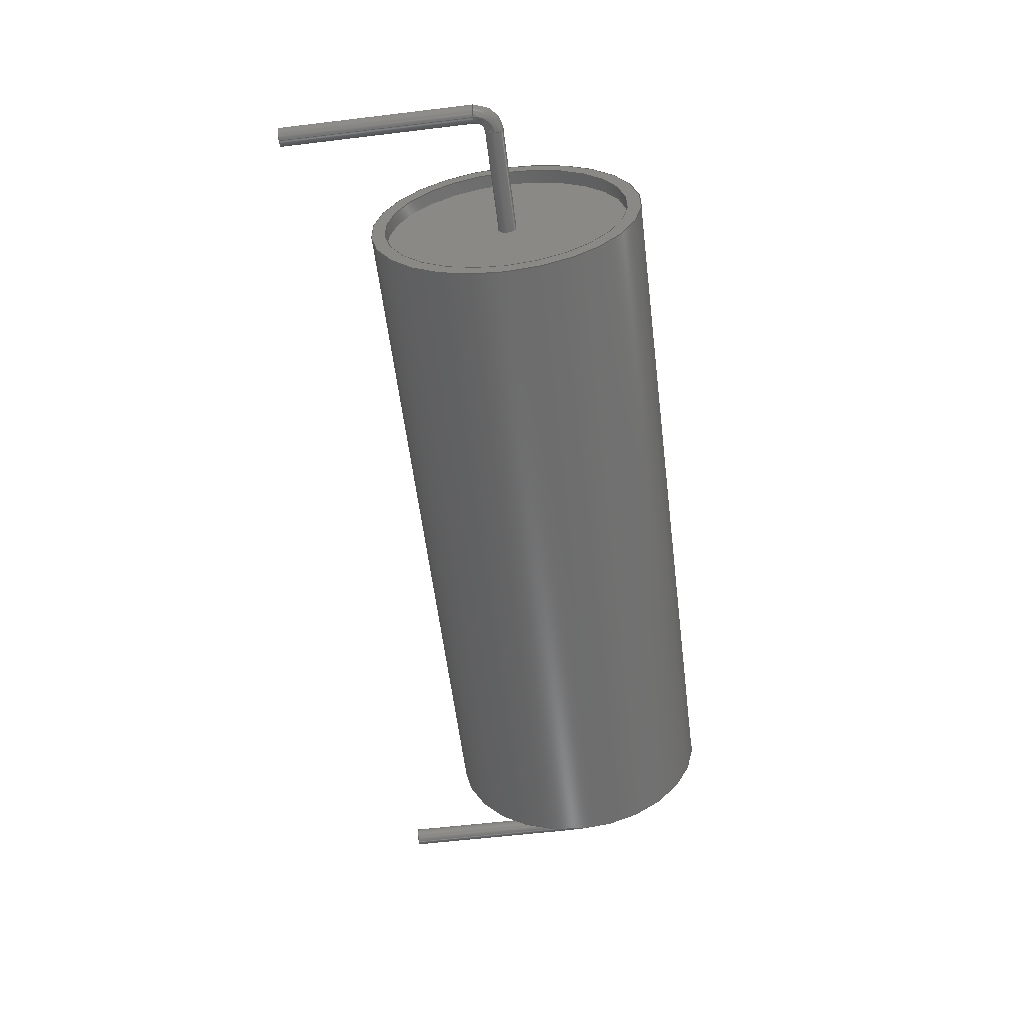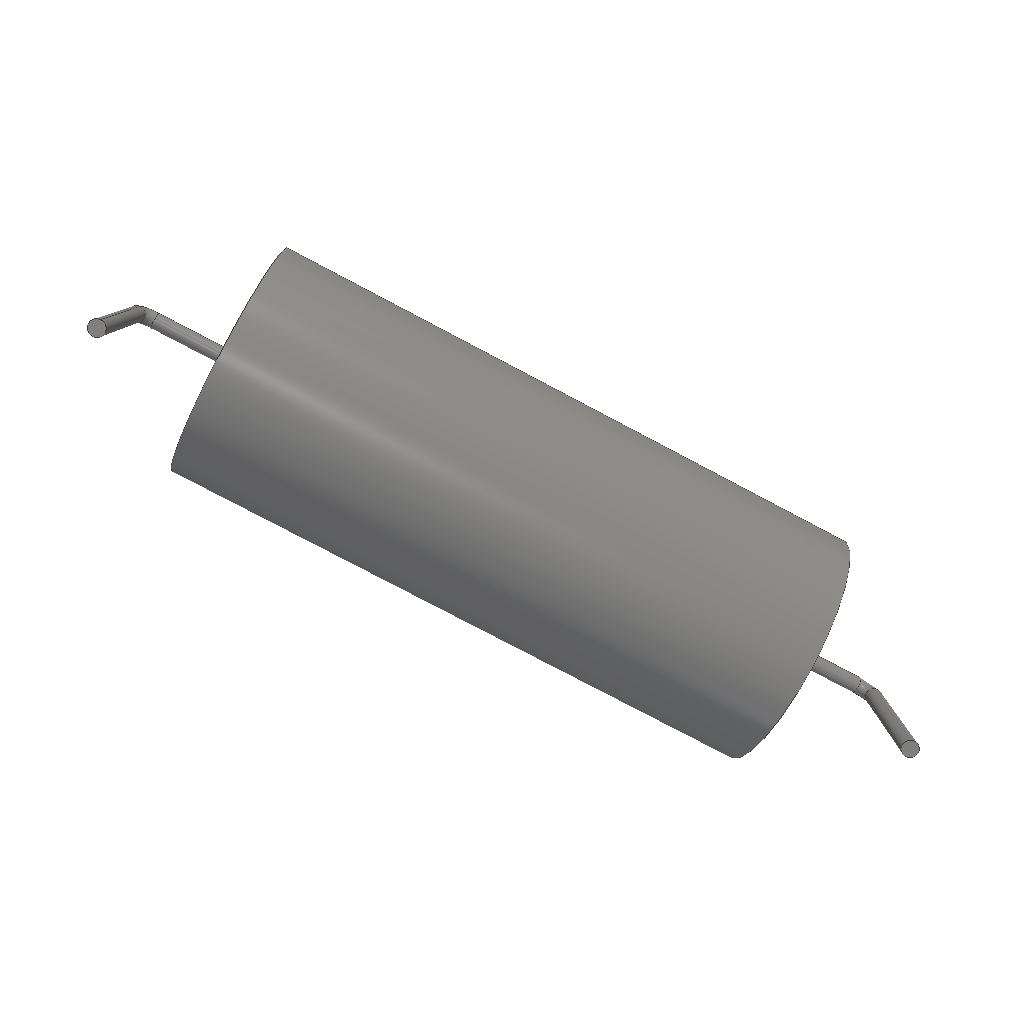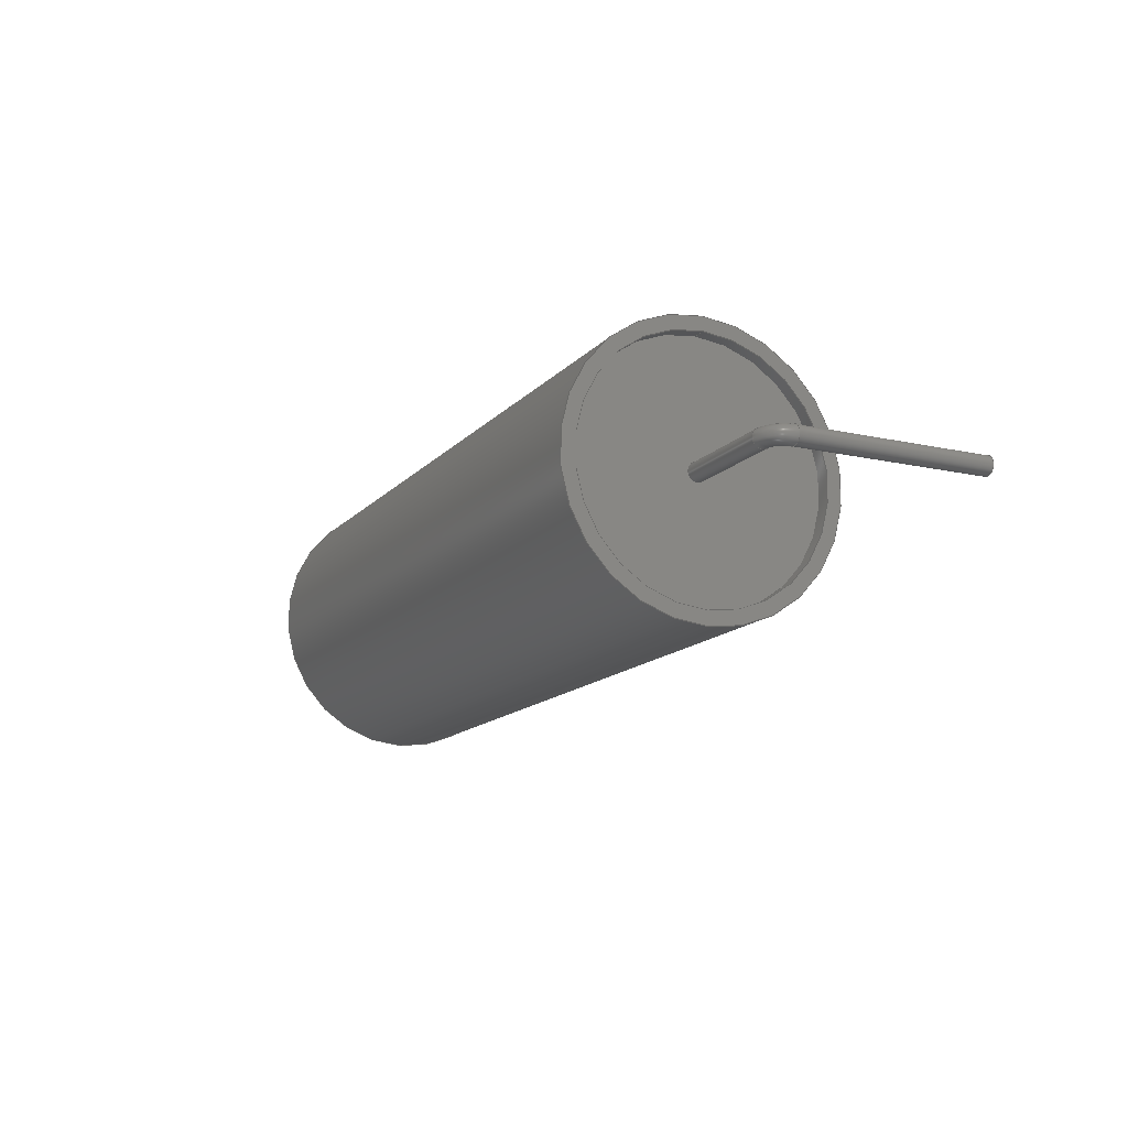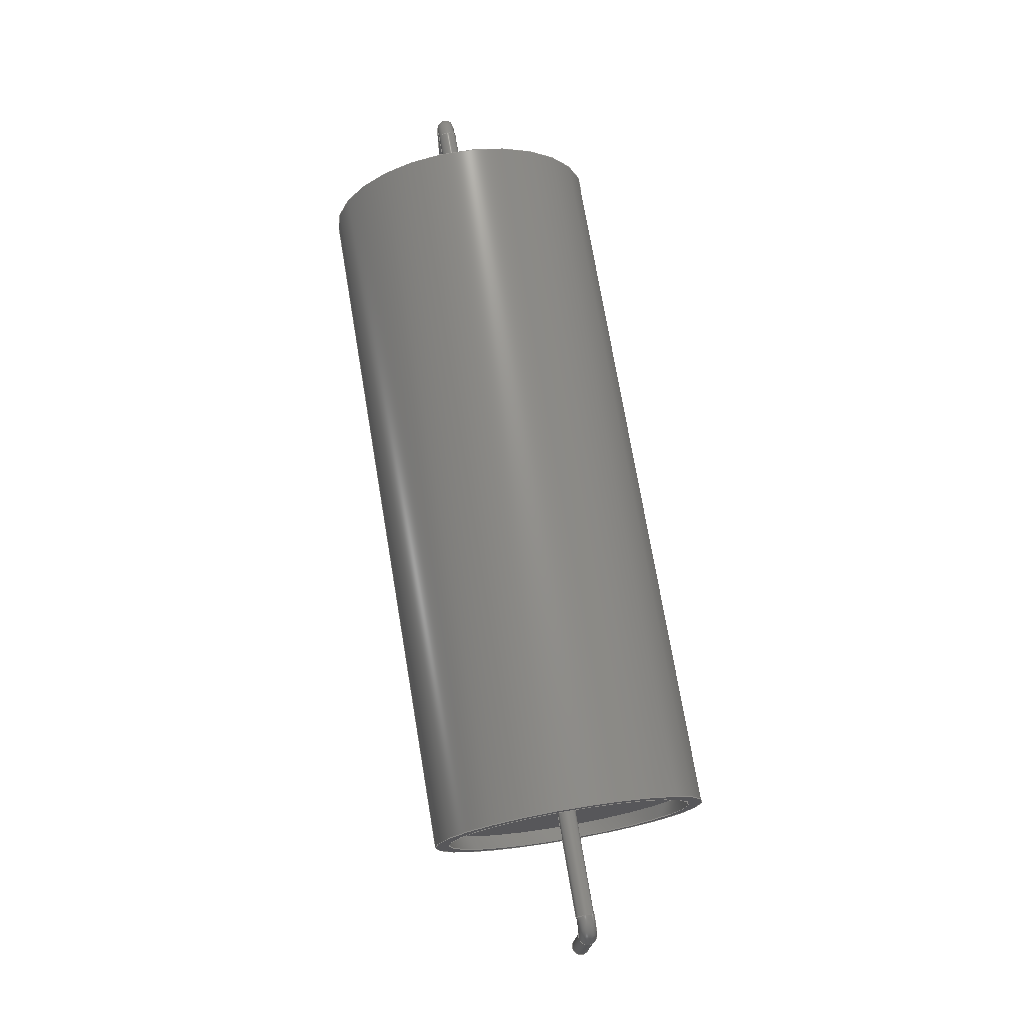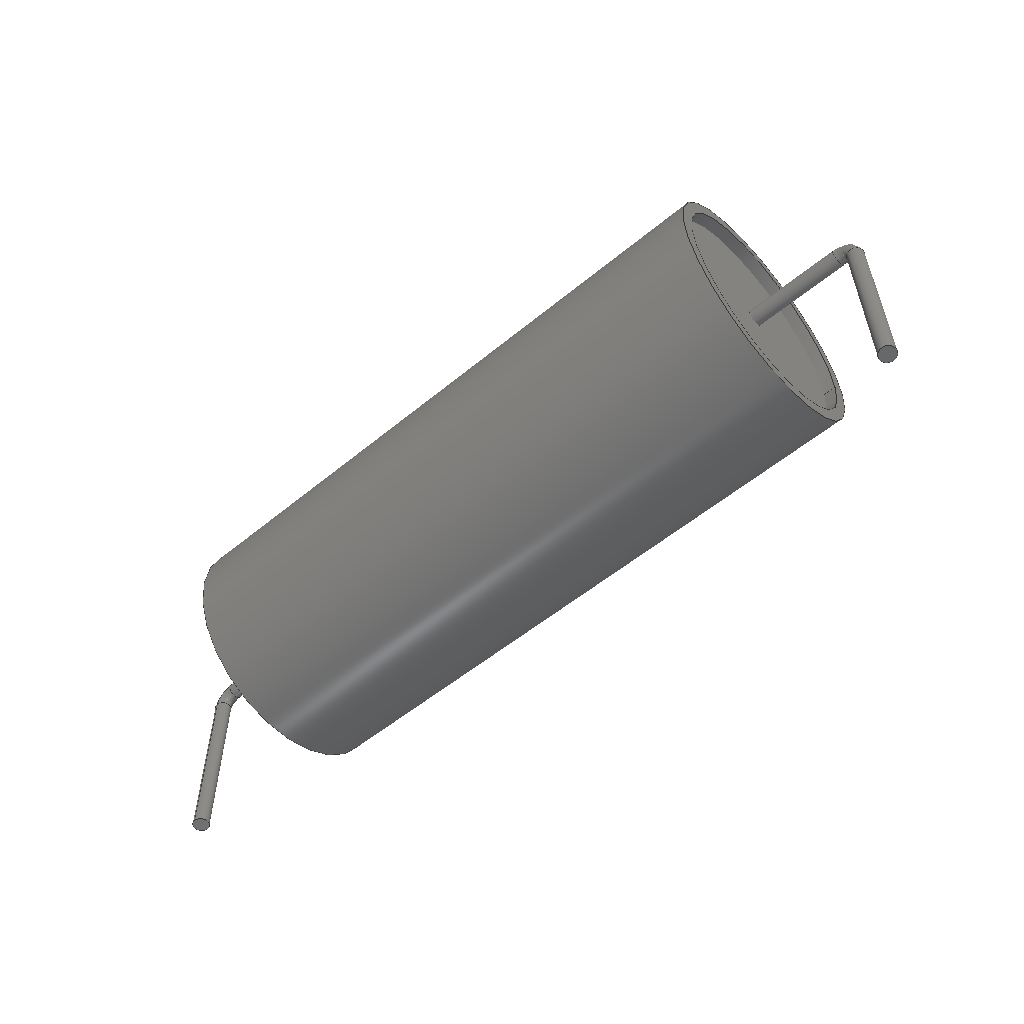
<metadata>
{"format":"step","ext":"step","renderer":"f3d","projection":"perspective","resolution":1024,"background":"white","views":[{"elev":-58.6,"azim":-82.9,"up":"+Y"},{"elev":-79.8,"azim":152.2,"up":"+Z"},{"elev":-14.3,"azim":63.9,"up":"+Y"},{"elev":73.6,"azim":-99.6,"up":"+Z"},{"elev":-54.5,"azim":41.2,"up":"+Z"}]}
</metadata>
<code>
ISO-10303-21;
DATA;
#1=APPLICATION_PROTOCOL_DEFINITION('committee draft','automotive_design',1997,#2);
#2=APPLICATION_CONTEXT('core data for automotive mechanical design processes');
#3=SHAPE_DEFINITION_REPRESENTATION(#4,#10);
#4=PRODUCT_DEFINITION_SHAPE('','',#5);
#5=PRODUCT_DEFINITION('design','',#6,#9);
#6=PRODUCT_DEFINITION_FORMATION('','',#7);
#7=PRODUCT('C_Axial_L190mm_D75mm_P2500mm_Horizontal','C_Axial_L190mm_D75mm_P2500mm_Horizontal','',(#8));
#8=MECHANICAL_CONTEXT('',#2,'mechanical');
#9=PRODUCT_DEFINITION_CONTEXT('part definition',#2,'design');
#10=ADVANCED_BREP_SHAPE_REPRESENTATION('',(#11,#15),#264);
#11=AXIS2_PLACEMENT_3D('',#12,#13,#14);
#12=CARTESIAN_POINT('',(0,0,0));
#13=DIRECTION('',(0,0,1));
#14=DIRECTION('',(1,0,-0));
#15=MANIFOLD_SOLID_BREP('',#16);
#16=CLOSED_SHELL('',(#17,#44,#58,#71,#86,#100,#115,#130,#151,#164,#189,#213,#232,#250,#257));
#17=ADVANCED_FACE('',(#18),#41,.T.);
#18=FACE_BOUND('',#19,.F.);
#19=EDGE_LOOP('',(#20,#29,#35,#36));
#20=ORIENTED_EDGE('',*,*,#21,.T.);
#21=EDGE_CURVE('',#22,#24,#26,.T.);
#22=VERTEX_POINT('',#23);
#23=CARTESIAN_POINT('',(-9.5,3.75,3.75));
#24=VERTEX_POINT('',#25);
#25=CARTESIAN_POINT('',(9.5,3.75,3.75));
#26=LINE('',#23,#27);
#27=VECTOR('',#28,1);
#28=DIRECTION('',(1,0,0));
#29=ORIENTED_EDGE('',*,*,#30,.T.);
#30=EDGE_CURVE('',#24,#24,#31,.T.);
#31=CIRCLE('',#32,3.75);
#32=AXIS2_PLACEMENT_3D('',#33,#28,#34);
#33=CARTESIAN_POINT('',(9.5,0,3.75));
#34=DIRECTION('',(0,1,0));
#35=ORIENTED_EDGE('',*,*,#21,.F.);
#36=ORIENTED_EDGE('',*,*,#37,.F.);
#37=EDGE_CURVE('',#22,#22,#38,.T.);
#38=CIRCLE('',#39,3.75);
#39=AXIS2_PLACEMENT_3D('',#40,#28,#34);
#40=CARTESIAN_POINT('',(-9.5,0,3.75));
#41=CYLINDRICAL_SURFACE('',#42,3.75);
#42=AXIS2_PLACEMENT_3D('',#40,#43,#34);
#43=DIRECTION('',(-1,-0,-0));
#44=ADVANCED_FACE('',(#45,#48),#55,.F.);
#45=FACE_BOUND('',#46,.F.);
#46=EDGE_LOOP('',(#47));
#47=ORIENTED_EDGE('',*,*,#37,.T.);
#48=FACE_BOUND('',#49,.F.);
#49=EDGE_LOOP('',(#50));
#50=ORIENTED_EDGE('',*,*,#51,.F.);
#51=EDGE_CURVE('',#52,#52,#54,.T.);
#52=VERTEX_POINT('',#53);
#53=CARTESIAN_POINT('',(-9.5,3.375,3.75));
#54=CIRCLE('',#39,3.375);
#55=PLANE('',#56);
#56=AXIS2_PLACEMENT_3D('',#57,#28,#13);
#57=CARTESIAN_POINT('',(-9.5,-1.823e-16,3.75));
#58=ADVANCED_FACE('',(#59,#61),#68,.T.);
#59=FACE_BOUND('',#60,.T.);
#60=EDGE_LOOP('',(#29));
#61=FACE_BOUND('',#62,.T.);
#62=EDGE_LOOP('',(#63));
#63=ORIENTED_EDGE('',*,*,#64,.F.);
#64=EDGE_CURVE('',#65,#65,#67,.T.);
#65=VERTEX_POINT('',#66);
#66=CARTESIAN_POINT('',(9.5,3.375,3.75));
#67=CIRCLE('',#32,3.375);
#68=PLANE('',#69);
#69=AXIS2_PLACEMENT_3D('',#70,#28,#13);
#70=CARTESIAN_POINT('',(9.5,-1.823e-16,3.75));
#71=ADVANCED_FACE('',(#72),#85,.F.);
#72=FACE_BOUND('',#73,.T.);
#73=EDGE_LOOP('',(#74,#50,#79,#80));
#74=ORIENTED_EDGE('',*,*,#75,.F.);
#75=EDGE_CURVE('',#52,#76,#78,.T.);
#76=VERTEX_POINT('',#77);
#77=CARTESIAN_POINT('',(-9.125,3.375,3.75));
#78=LINE('',#53,#27);
#79=ORIENTED_EDGE('',*,*,#75,.T.);
#80=ORIENTED_EDGE('',*,*,#81,.T.);
#81=EDGE_CURVE('',#76,#76,#82,.T.);
#82=CIRCLE('',#83,3.375);
#83=AXIS2_PLACEMENT_3D('',#84,#28,#34);
#84=CARTESIAN_POINT('',(-9.125,0,3.75));
#85=CYLINDRICAL_SURFACE('',#42,3.375);
#86=ADVANCED_FACE('',(#87),#85,.F.);
#87=FACE_BOUND('',#88,.T.);
#88=EDGE_LOOP('',(#89,#96,#98,#99));
#89=ORIENTED_EDGE('',*,*,#90,.F.);
#90=EDGE_CURVE('',#91,#91,#93,.T.);
#91=VERTEX_POINT('',#92);
#92=CARTESIAN_POINT('',(9.125,3.375,3.75));
#93=CIRCLE('',#94,3.375);
#94=AXIS2_PLACEMENT_3D('',#95,#28,#34);
#95=CARTESIAN_POINT('',(9.125,0,3.75));
#96=ORIENTED_EDGE('',*,*,#97,.T.);
#97=EDGE_CURVE('',#91,#65,#78,.T.);
#98=ORIENTED_EDGE('',*,*,#64,.T.);
#99=ORIENTED_EDGE('',*,*,#97,.F.);
#100=ADVANCED_FACE('',(#101,#103),#112,.F.);
#101=FACE_BOUND('',#102,.F.);
#102=EDGE_LOOP('',(#80));
#103=FACE_BOUND('',#104,.F.);
#104=EDGE_LOOP('',(#105));
#105=ORIENTED_EDGE('',*,*,#106,.T.);
#106=EDGE_CURVE('',#107,#107,#109,.T.);
#107=VERTEX_POINT('',#108);
#108=CARTESIAN_POINT('',(-9.125,0.25,3.75));
#109=CIRCLE('',#110,0.25);
#110=AXIS2_PLACEMENT_3D('',#84,#111,#34);
#111=DIRECTION('',(-1,0,0));
#112=PLANE('',#113);
#113=AXIS2_PLACEMENT_3D('',#114,#28,#13);
#114=CARTESIAN_POINT('',(-9.125,-3.039e-16,3.75));
#115=ADVANCED_FACE('',(#116,#119),#127,.T.);
#116=FACE_BOUND('',#117,.T.);
#117=EDGE_LOOP('',(#118));
#118=ORIENTED_EDGE('',*,*,#90,.T.);
#119=FACE_BOUND('',#120,.T.);
#120=EDGE_LOOP('',(#121));
#121=ORIENTED_EDGE('',*,*,#122,.T.);
#122=EDGE_CURVE('',#123,#123,#125,.T.);
#123=VERTEX_POINT('',#124);
#124=CARTESIAN_POINT('',(9.125,0.25,3.75));
#125=CIRCLE('',#126,0.25);
#126=AXIS2_PLACEMENT_3D('',#95,#111,#34);
#127=PLANE('',#128);
#128=AXIS2_PLACEMENT_3D('',#129,#28,#13);
#129=CARTESIAN_POINT('',(9.125,-3.039e-16,3.75));
#130=ADVANCED_FACE('',(#131),#149,.T.);
#131=FACE_BOUND('',#132,.F.);
#132=EDGE_LOOP('',(#133,#138,#145,#147,#148));
#133=ORIENTED_EDGE('',*,*,#134,.F.);
#134=EDGE_CURVE('',#135,#107,#137,.T.);
#135=VERTEX_POINT('',#136);
#136=CARTESIAN_POINT('',(-12,0.25,3.75));
#137=LINE('',#136,#27);
#138=ORIENTED_EDGE('',*,*,#139,.F.);
#139=EDGE_CURVE('',#140,#135,#142,.T.);
#140=VERTEX_POINT('',#141);
#141=CARTESIAN_POINT('',(-12,-0.25,3.75));
#142=CIRCLE('',#143,0.25);
#143=AXIS2_PLACEMENT_3D('',#144,#28,#34);
#144=CARTESIAN_POINT('',(-12,0,3.75));
#145=ORIENTED_EDGE('',*,*,#146,.F.);
#146=EDGE_CURVE('',#135,#140,#142,.T.);
#147=ORIENTED_EDGE('',*,*,#134,.T.);
#148=ORIENTED_EDGE('',*,*,#106,.F.);
#149=CYLINDRICAL_SURFACE('',#150,0.25);
#150=AXIS2_PLACEMENT_3D('',#144,#43,#34);
#151=ADVANCED_FACE('',(#152),#149,.T.);
#152=FACE_BOUND('',#153,.F.);
#153=EDGE_LOOP('',(#121,#154,#158,#163));
#154=ORIENTED_EDGE('',*,*,#155,.T.);
#155=EDGE_CURVE('',#123,#156,#137,.T.);
#156=VERTEX_POINT('',#157);
#157=CARTESIAN_POINT('',(12,0.25,3.75));
#158=ORIENTED_EDGE('',*,*,#159,.T.);
#159=EDGE_CURVE('',#156,#156,#160,.T.);
#160=CIRCLE('',#161,0.25);
#161=AXIS2_PLACEMENT_3D('',#162,#28,#34);
#162=CARTESIAN_POINT('',(12,0,3.75));
#163=ORIENTED_EDGE('',*,*,#155,.F.);
#164=ADVANCED_FACE('',(#165),#186,.F.);
#165=FACE_BOUND('',#166,.F.);
#166=EDGE_LOOP('',(#167,#176,#183,#184,#185));
#167=ORIENTED_EDGE('',*,*,#168,.F.);
#168=EDGE_CURVE('',#169,#140,#171,.T.);
#169=VERTEX_POINT('',#170);
#170=CARTESIAN_POINT('',(-12.5,-0.25,3.25));
#171=CIRCLE('',#172,0.5);
#172=AXIS2_PLACEMENT_3D('',#173,#174,#175);
#173=CARTESIAN_POINT('',(-12,-0.25,3.25));
#174=DIRECTION('',(-1.11e-16,1,0));
#175=DIRECTION('',(-1,-1.11e-16,0));
#176=ORIENTED_EDGE('',*,*,#177,.F.);
#177=EDGE_CURVE('',#169,#169,#178,.T.);
#178=CIRCLE('',#179,0.25);
#179=AXIS2_PLACEMENT_3D('',#180,#181,#182);
#180=CARTESIAN_POINT('',(-12.5,0,3.25));
#181=DIRECTION('',(-0,0,1));
#182=DIRECTION('',(1.11e-16,-1,0));
#183=ORIENTED_EDGE('',*,*,#168,.T.);
#184=ORIENTED_EDGE('',*,*,#139,.T.);
#185=ORIENTED_EDGE('',*,*,#146,.T.);
#186=SURFACE_OF_REVOLUTION('',#178,#187);
#187=AXIS1_PLACEMENT('',#188,#174);
#188=CARTESIAN_POINT('',(-12,24,3.25));
#189=ADVANCED_FACE('',(#190),#210,.F.);
#190=FACE_BOUND('',#191,.F.);
#191=EDGE_LOOP('',(#192,#201,#208,#209));
#192=ORIENTED_EDGE('',*,*,#193,.F.);
#193=EDGE_CURVE('',#194,#156,#196,.T.);
#194=VERTEX_POINT('',#195);
#195=CARTESIAN_POINT('',(12.5,0.25,3.25));
#196=CIRCLE('',#197,0.5);
#197=AXIS2_PLACEMENT_3D('',#198,#199,#200);
#198=CARTESIAN_POINT('',(12,0.25,3.25));
#199=DIRECTION('',(-1.144e-17,-1,0));
#200=DIRECTION('',(1,-1.144e-17,0));
#201=ORIENTED_EDGE('',*,*,#202,.F.);
#202=EDGE_CURVE('',#194,#194,#203,.T.);
#203=CIRCLE('',#204,0.25);
#204=AXIS2_PLACEMENT_3D('',#205,#206,#207);
#205=CARTESIAN_POINT('',(12.5,0,3.25));
#206=DIRECTION('',(0,-0,1));
#207=DIRECTION('',(1.144e-17,1,0));
#208=ORIENTED_EDGE('',*,*,#193,.T.);
#209=ORIENTED_EDGE('',*,*,#159,.F.);
#210=SURFACE_OF_REVOLUTION('',#203,#211);
#211=AXIS1_PLACEMENT('',#212,#199);
#212=CARTESIAN_POINT('',(12,-24,3.25));
#213=ADVANCED_FACE('',(#214),#229,.T.);
#214=FACE_BOUND('',#215,.F.);
#215=EDGE_LOOP('',(#216,#223,#227,#228));
#216=ORIENTED_EDGE('',*,*,#217,.F.);
#217=EDGE_CURVE('',#218,#218,#220,.T.);
#218=VERTEX_POINT('',#219);
#219=CARTESIAN_POINT('',(-12.5,-0.25,-2));
#220=CIRCLE('',#221,0.25);
#221=AXIS2_PLACEMENT_3D('',#222,#181,#182);
#222=CARTESIAN_POINT('',(-12.5,0,-2));
#223=ORIENTED_EDGE('',*,*,#224,.T.);
#224=EDGE_CURVE('',#218,#169,#225,.T.);
#225=LINE('',#219,#226);
#226=VECTOR('',#13,1);
#227=ORIENTED_EDGE('',*,*,#177,.T.);
#228=ORIENTED_EDGE('',*,*,#224,.F.);
#229=CYLINDRICAL_SURFACE('',#230,0.25);
#230=AXIS2_PLACEMENT_3D('',#222,#231,#182);
#231=DIRECTION('',(-0,0,-1));
#232=ADVANCED_FACE('',(#233),#247,.T.);
#233=FACE_BOUND('',#234,.F.);
#234=EDGE_LOOP('',(#235,#242,#245,#246));
#235=ORIENTED_EDGE('',*,*,#236,.F.);
#236=EDGE_CURVE('',#237,#237,#239,.T.);
#237=VERTEX_POINT('',#238);
#238=CARTESIAN_POINT('',(12.5,0.25,-2));
#239=CIRCLE('',#240,0.25);
#240=AXIS2_PLACEMENT_3D('',#241,#206,#207);
#241=CARTESIAN_POINT('',(12.5,0,-2));
#242=ORIENTED_EDGE('',*,*,#243,.T.);
#243=EDGE_CURVE('',#237,#194,#244,.T.);
#244=LINE('',#238,#226);
#245=ORIENTED_EDGE('',*,*,#202,.T.);
#246=ORIENTED_EDGE('',*,*,#243,.F.);
#247=CYLINDRICAL_SURFACE('',#248,0.25);
#248=AXIS2_PLACEMENT_3D('',#241,#249,#207);
#249=DIRECTION('',(0,-0,-1));
#250=ADVANCED_FACE('',(#251),#254,.F.);
#251=FACE_BOUND('',#252,.F.);
#252=EDGE_LOOP('',(#253));
#253=ORIENTED_EDGE('',*,*,#217,.T.);
#254=PLANE('',#255);
#255=AXIS2_PLACEMENT_3D('',#256,#13,#182);
#256=CARTESIAN_POINT('',(-12.5,1.776e-15,-2));
#257=ADVANCED_FACE('',(#258),#261,.F.);
#258=FACE_BOUND('',#259,.F.);
#259=EDGE_LOOP('',(#260));
#260=ORIENTED_EDGE('',*,*,#236,.T.);
#261=PLANE('',#262);
#262=AXIS2_PLACEMENT_3D('',#263,#13,#207);
#263=CARTESIAN_POINT('',(12.5,-1.776e-15,-2));
#264=( GEOMETRIC_REPRESENTATION_CONTEXT(3)GLOBAL_UNCERTAINTY_ASSIGNED_CONTEXT((#268)) GLOBAL_UNIT_ASSIGNED_CONTEXT((#265,#266,#267)) REPRESENTATION_CONTEXT('Context #1','3D Context with UNIT and UNCERTAINTY') );
#265=( LENGTH_UNIT() NAMED_UNIT(*) SI_UNIT(.MILLI.,.METRE.) );
#266=( NAMED_UNIT(*) PLANE_ANGLE_UNIT() SI_UNIT($,.RADIAN.) );
#267=( NAMED_UNIT(*) SI_UNIT($,.STERADIAN.) SOLID_ANGLE_UNIT() );
#268=UNCERTAINTY_MEASURE_WITH_UNIT(LENGTH_MEASURE(1e-07),#265,'distance_accuracy_value','confusion accuracy');
#269=PRODUCT_TYPE('part',$,(#7));
#270=MECHANICAL_DESIGN_GEOMETRIC_PRESENTATION_REPRESENTATION('',(#271,#279,#280,#281,#282,#283,#284,#285,#293,#294,#295,#296,#297,#298,#299),#264);
#271=STYLED_ITEM('color',(#272),#17);
#272=PRESENTATION_STYLE_ASSIGNMENT((#273));
#273=SURFACE_STYLE_USAGE(.BOTH.,#274);
#274=SURFACE_SIDE_STYLE('',(#275));
#275=SURFACE_STYLE_FILL_AREA(#276);
#276=FILL_AREA_STYLE('',(#277));
#277=FILL_AREA_STYLE_COLOUR('',#278);
#278=COLOUR_RGB('',0.832,0.68,0.066);
#279=STYLED_ITEM('color',(#272),#44);
#280=STYLED_ITEM('color',(#272),#58);
#281=STYLED_ITEM('color',(#272),#71);
#282=STYLED_ITEM('color',(#272),#86);
#283=STYLED_ITEM('color',(#272),#100);
#284=STYLED_ITEM('color',(#272),#115);
#285=STYLED_ITEM('color',(#286),#130);
#286=PRESENTATION_STYLE_ASSIGNMENT((#287));
#287=SURFACE_STYLE_USAGE(.BOTH.,#288);
#288=SURFACE_SIDE_STYLE('',(#289));
#289=SURFACE_STYLE_FILL_AREA(#290);
#290=FILL_AREA_STYLE('',(#291));
#291=FILL_AREA_STYLE_COLOUR('',#292);
#292=COLOUR_RGB('',0.824,0.82,0.781);
#293=STYLED_ITEM('color',(#286),#151);
#294=STYLED_ITEM('color',(#286),#164);
#295=STYLED_ITEM('color',(#286),#189);
#296=STYLED_ITEM('color',(#286),#213);
#297=STYLED_ITEM('color',(#286),#232);
#298=STYLED_ITEM('color',(#286),#250);
#299=STYLED_ITEM('color',(#286),#257);
ENDSEC;
END-ISO-10303-21;








</code>
